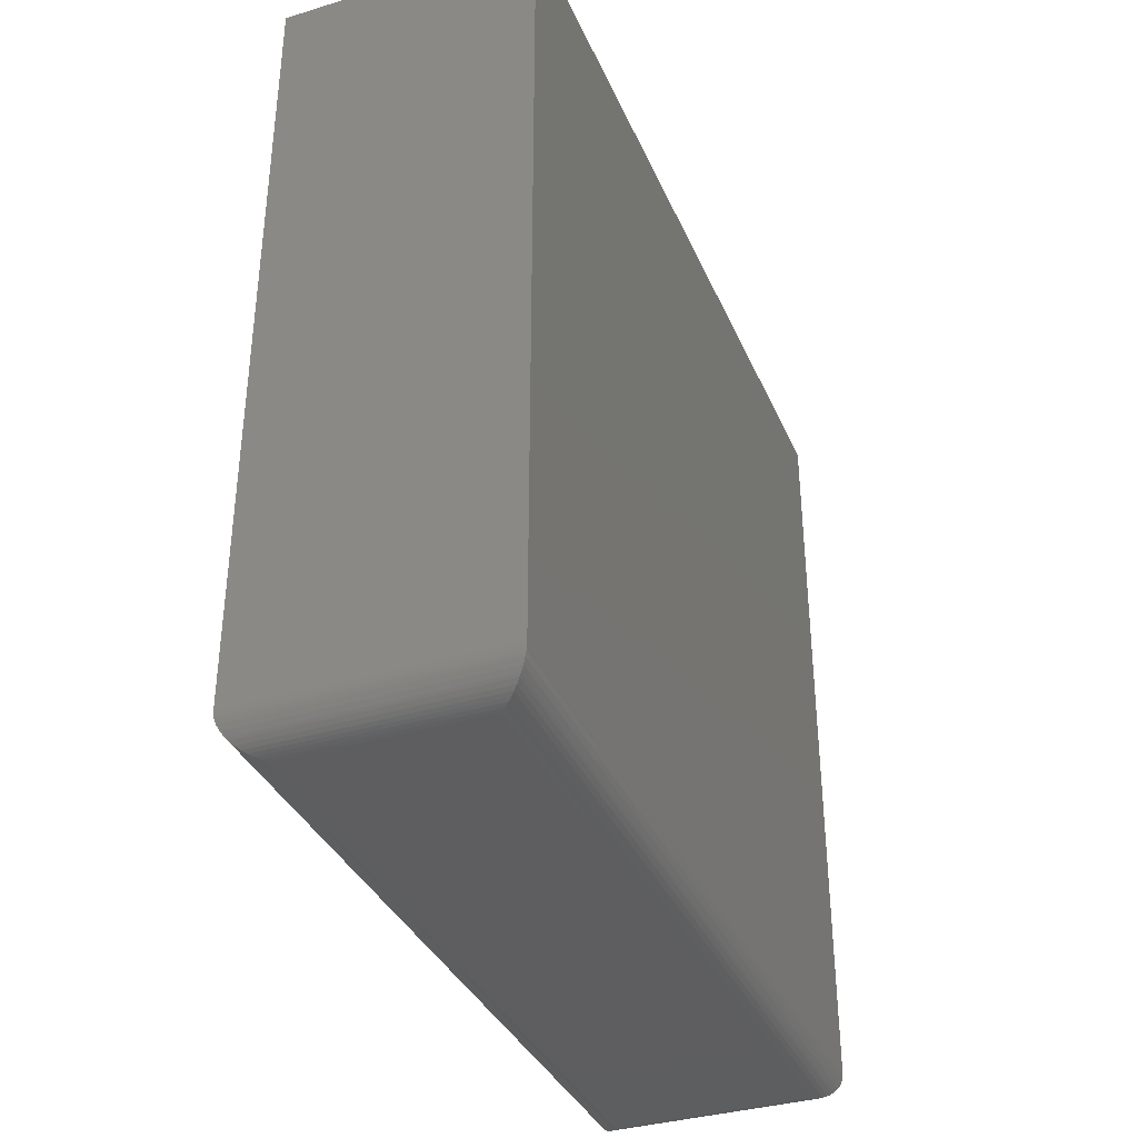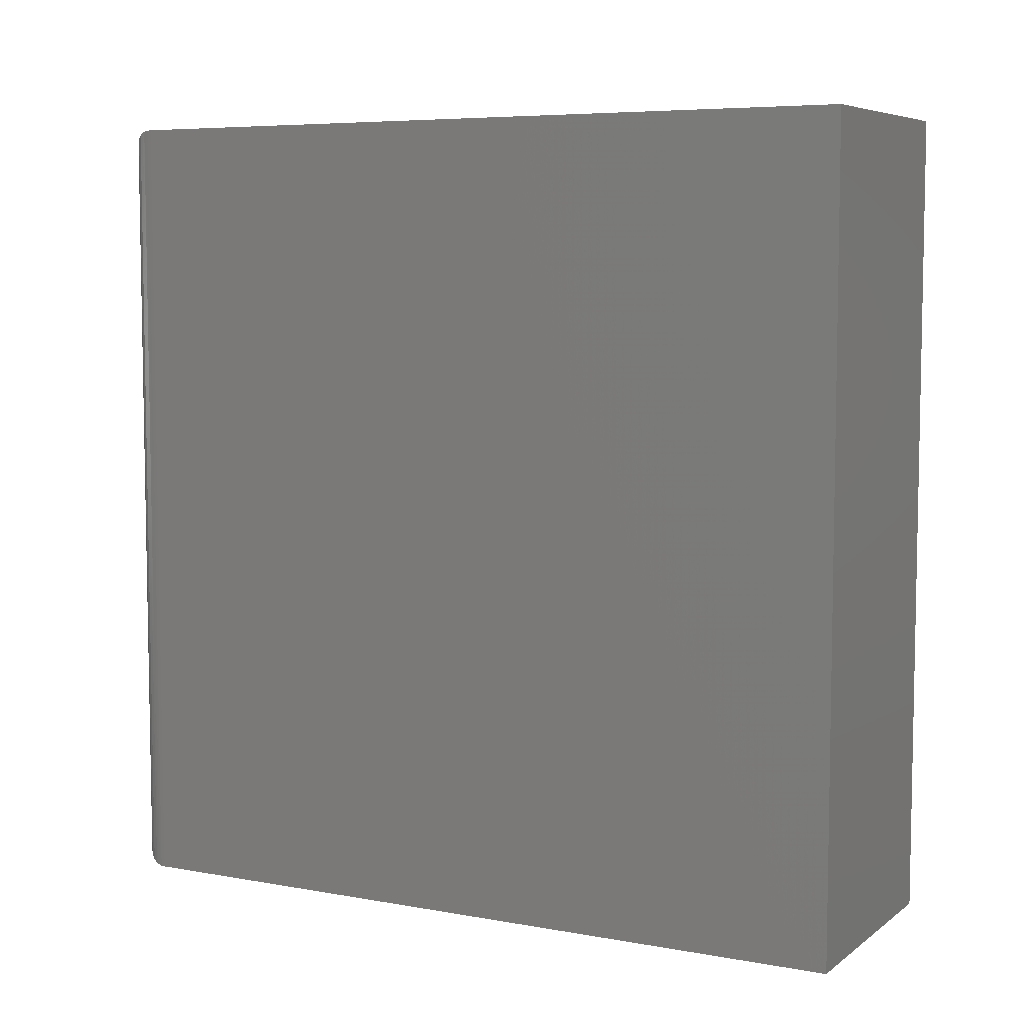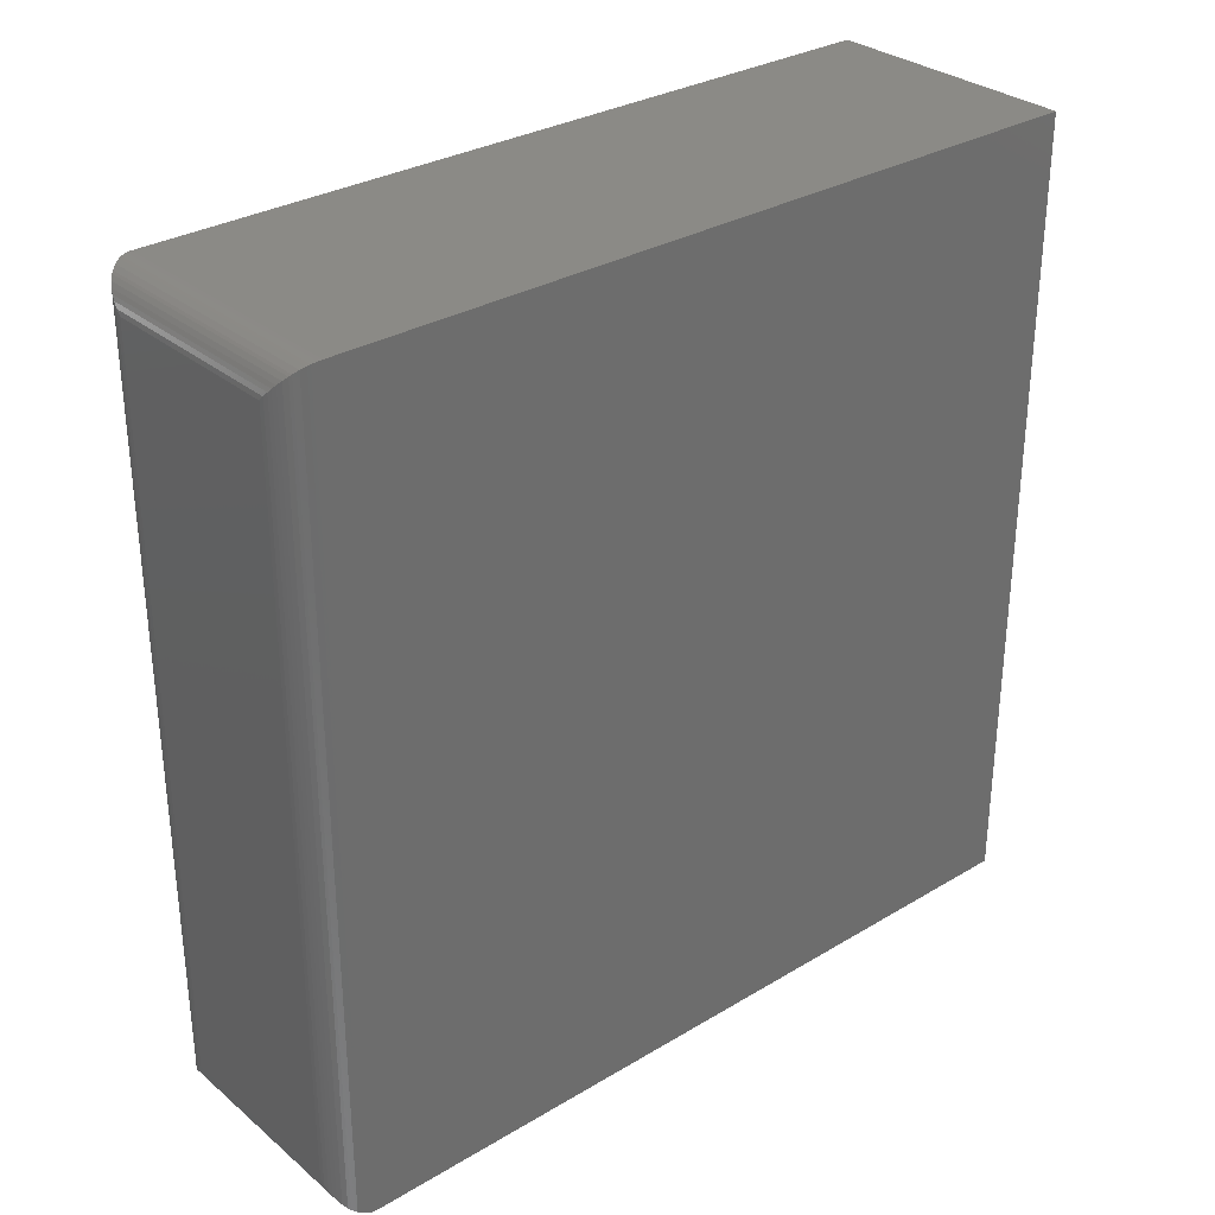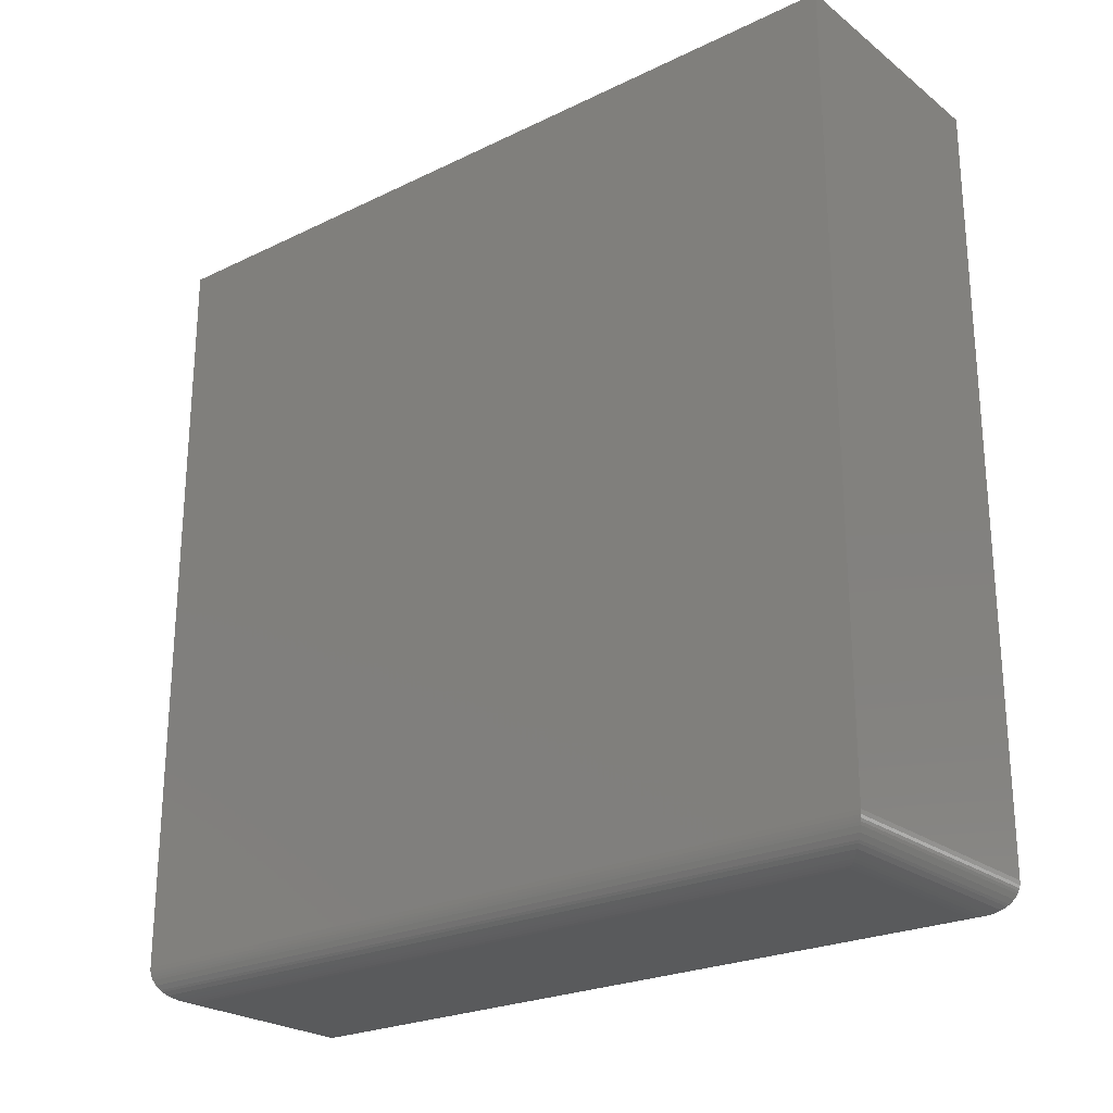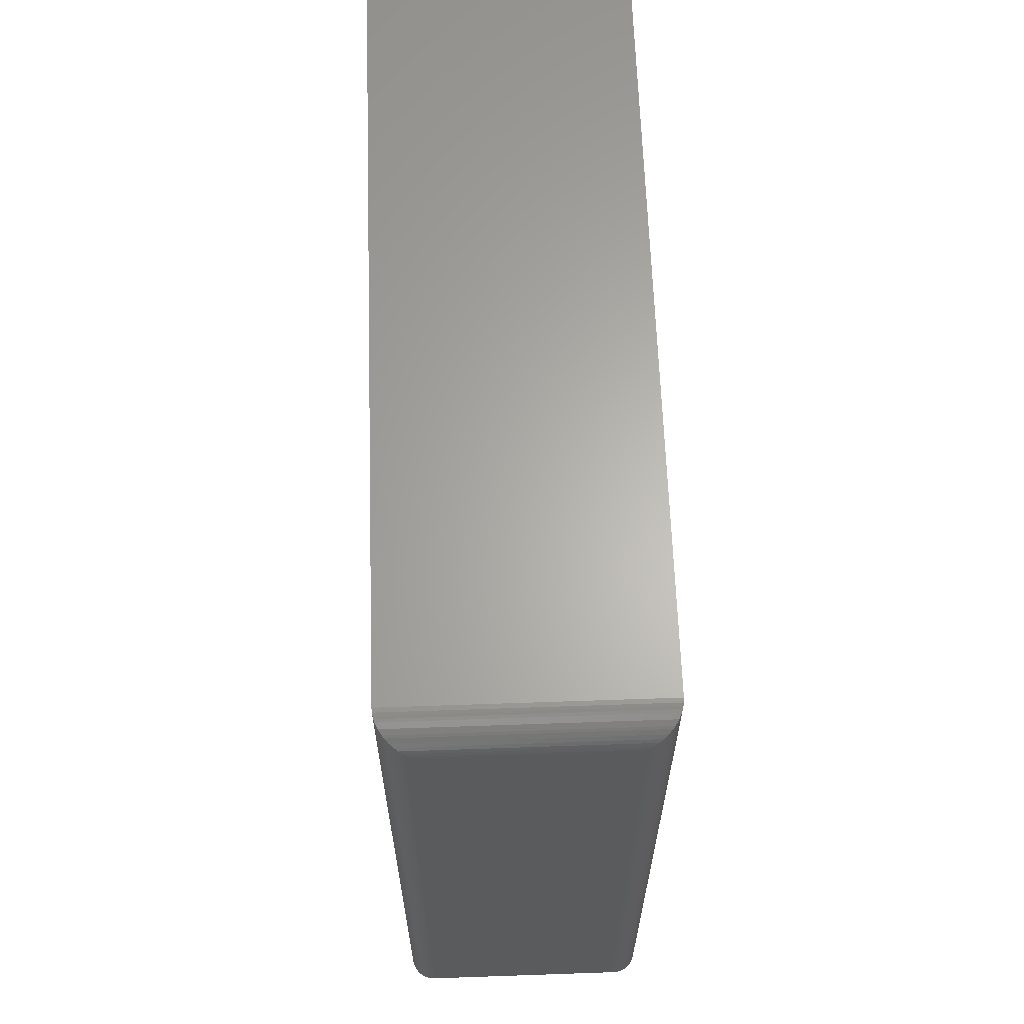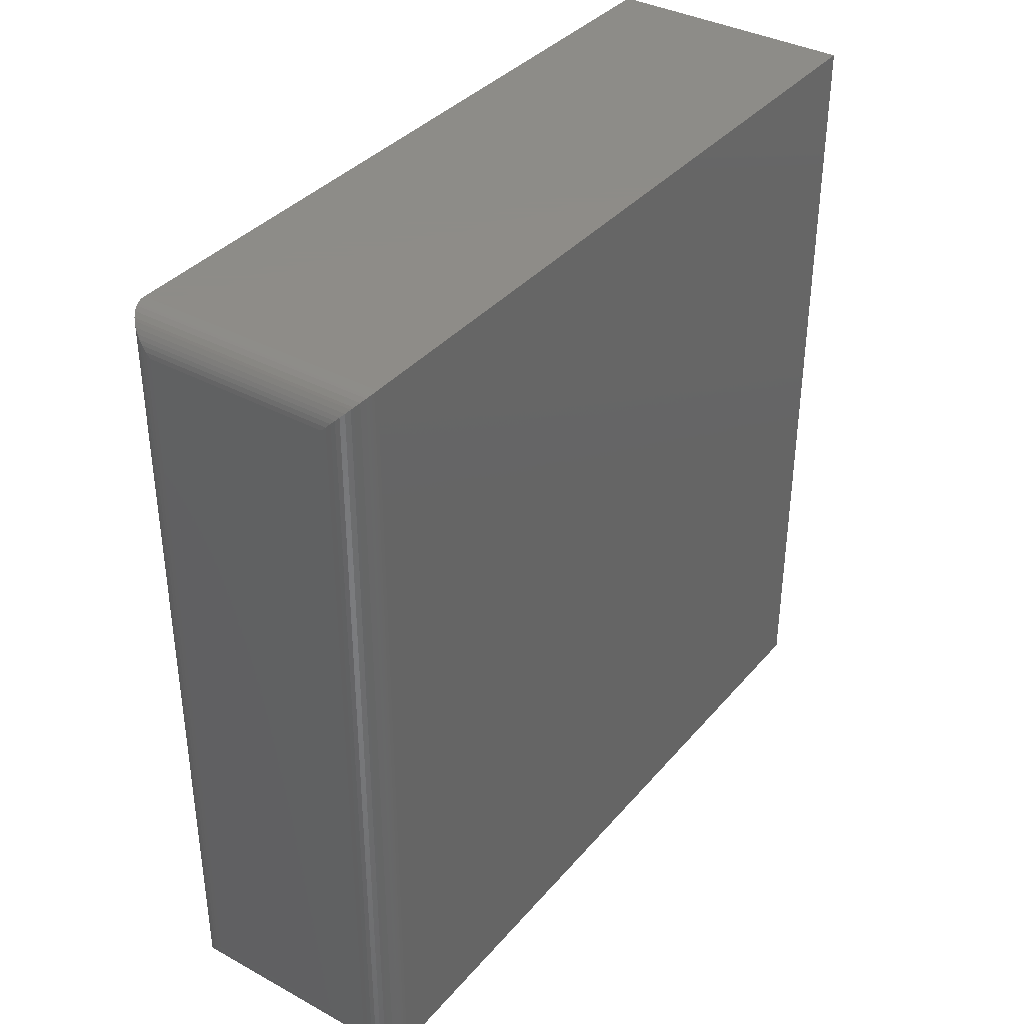
<metadata>
{"format":"stl","ext":"stl","renderer":"f3d","projection":"perspective","resolution":1024,"background":"white","views":[{"elev":-36.0,"azim":-158.4,"up":"+Z"},{"elev":6.5,"azim":-61.9,"up":"+Y"},{"elev":30.9,"azim":-130.5,"up":"+Y"},{"elev":-24.0,"azim":-51.3,"up":"+Z"},{"elev":64.0,"azim":178.0,"up":"+Y"},{"elev":36.8,"azim":-144.9,"up":"+Y"}]}
</metadata>
<code>
# stl→obj: 60 verts, 116 faces
v 1.914e-18 -0.75 -0.7188
v 0.2368 -0.75 -0.7188
v 4.592e-17 -0.75 1.11e-16
v 0.2368 -0.75 1.11e-16
v -5.025e-18 3.469e-18 -0.7188
v 4.592e-17 8.327e-17 0
v 0.2368 3.469e-18 -0.7188
v 0.2368 8.327e-17 0
v 0.03125 -0.03125 -0.75
v 0.2056 -0.03125 -0.75
v 0.03125 -0.7188 -0.75
v 0.2056 -0.7188 -0.75
v 0.21 -0.02683 -0.7497
v 0.21 -0.7232 -0.7497
v 0.2348 -0.002081 -0.73
v 0.2326 -0.7457 -0.7345
v 0.2326 -0.004275 -0.7345
v 0.2297 -0.7428 -0.7387
v 0.2297 -0.007174 -0.7387
v 0.228 -0.7412 -0.7405
v 0.228 -0.008839 -0.7405
v 0.2247 -0.7378 -0.7435
v 0.2247 -0.01217 -0.7435
v 0.2211 -0.7343 -0.7459
v 0.2211 -0.01574 -0.7459
v 0.2177 -0.7309 -0.7475
v 0.2177 -0.0191 -0.7475
v 0.2143 -0.7275 -0.7488
v 0.2143 -0.02255 -0.7488
v 0.2366 -0.0002397 -0.7226
v 0.2366 -0.7498 -0.7226
v 0.2362 -0.0006549 -0.7251
v 0.2362 -0.7493 -0.7251
v 0.2356 -0.001261 -0.7275
v 0.2356 -0.7487 -0.7275
v 0.2348 -0.7479 -0.73
v 0.02683 -0.02683 -0.7497
v 0.002081 -0.002081 -0.73
v 0.004275 -0.004275 -0.7345
v 0.007174 -0.007174 -0.7387
v 0.008839 -0.008839 -0.7405
v 0.01217 -0.01217 -0.7435
v 0.01574 -0.01574 -0.7459
v 0.0191 -0.0191 -0.7475
v 0.02255 -0.02255 -0.7488
v 0.0002397 -0.0002397 -0.7226
v 0.0006549 -0.0006549 -0.7251
v 0.001261 -0.001261 -0.7275
v 0.02683 -0.7232 -0.7497
v 0.02255 -0.7275 -0.7488
v 0.0191 -0.7309 -0.7475
v 0.01574 -0.7343 -0.7459
v 0.01217 -0.7378 -0.7435
v 0.008839 -0.7412 -0.7405
v 0.007174 -0.7428 -0.7387
v 0.004275 -0.7457 -0.7345
v 0.002081 -0.7479 -0.73
v 0.0002397 -0.7498 -0.7226
v 0.0006549 -0.7493 -0.7251
v 0.001261 -0.7487 -0.7275
f 1 2 3
f 3 2 4
f 5 6 7
f 7 6 8
f 6 5 3
f 3 5 1
f 7 8 2
f 2 8 4
f 9 10 11
f 11 10 12
f 12 13 14
f 12 10 13
f 15 16 17
f 17 16 18
f 17 18 19
f 19 18 20
f 19 20 21
f 21 20 22
f 21 22 23
f 23 22 24
f 23 24 25
f 25 24 26
f 25 26 27
f 27 26 28
f 27 28 29
f 29 28 14
f 29 14 13
f 7 2 30
f 30 2 31
f 30 31 32
f 32 31 33
f 32 33 34
f 34 33 35
f 34 35 15
f 15 35 36
f 15 36 16
f 10 37 13
f 10 9 37
f 38 17 39
f 39 17 19
f 39 19 40
f 40 19 21
f 40 21 41
f 41 21 23
f 41 23 42
f 42 23 25
f 42 25 43
f 43 25 27
f 43 27 44
f 44 27 29
f 44 29 45
f 45 29 13
f 45 13 37
f 5 7 46
f 46 7 30
f 46 30 47
f 47 30 32
f 47 32 48
f 48 32 34
f 48 34 38
f 38 34 15
f 38 15 17
f 9 49 37
f 9 11 49
f 37 49 50
f 37 50 45
f 45 50 51
f 45 51 44
f 44 51 52
f 44 52 43
f 43 52 53
f 43 53 42
f 42 53 54
f 42 54 41
f 41 54 55
f 41 55 40
f 40 55 56
f 40 56 39
f 39 56 57
f 1 5 58
f 58 5 46
f 58 46 59
f 59 46 47
f 59 47 60
f 60 47 48
f 60 48 57
f 57 48 38
f 57 38 39
f 11 14 49
f 11 12 14
f 49 14 28
f 49 28 50
f 50 28 26
f 50 26 51
f 51 26 24
f 51 24 52
f 52 24 22
f 52 22 53
f 53 22 20
f 53 20 54
f 54 20 18
f 54 18 55
f 55 18 16
f 55 16 56
f 56 16 36
f 2 1 31
f 31 1 58
f 31 58 33
f 33 58 59
f 33 59 35
f 35 59 60
f 35 60 36
f 36 60 57
f 36 57 56
f 8 6 4
f 4 6 3

</code>
